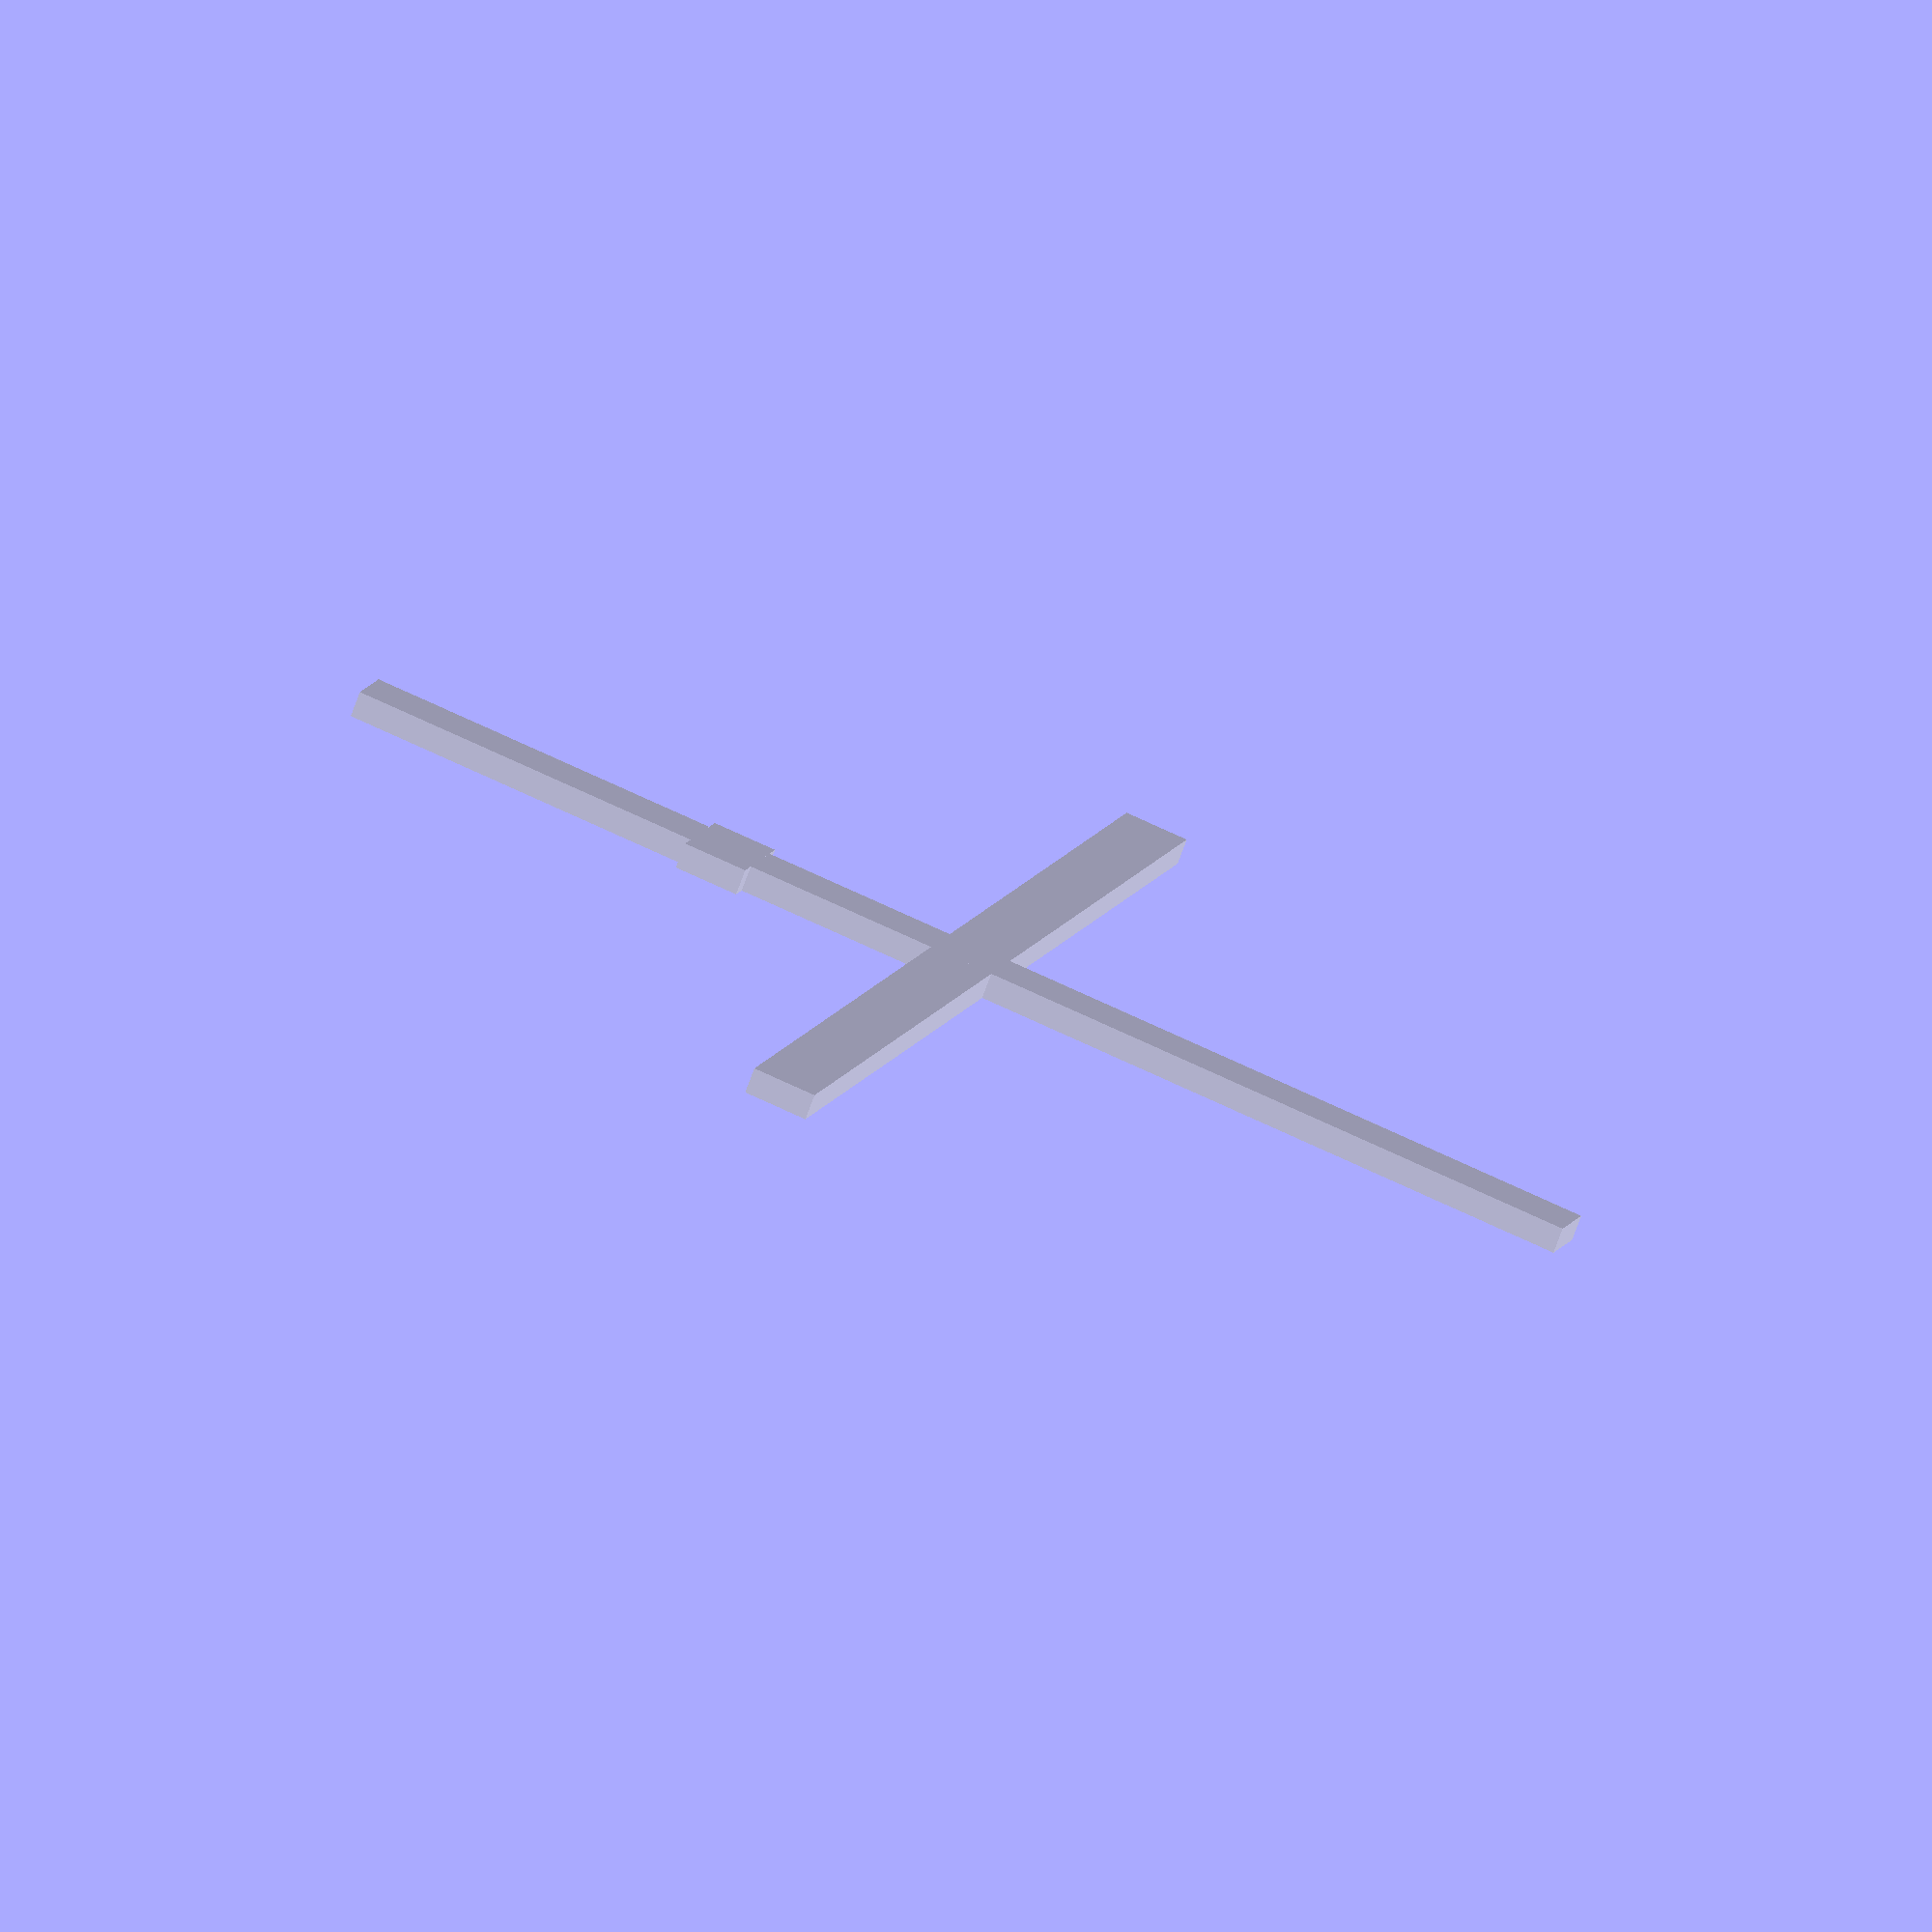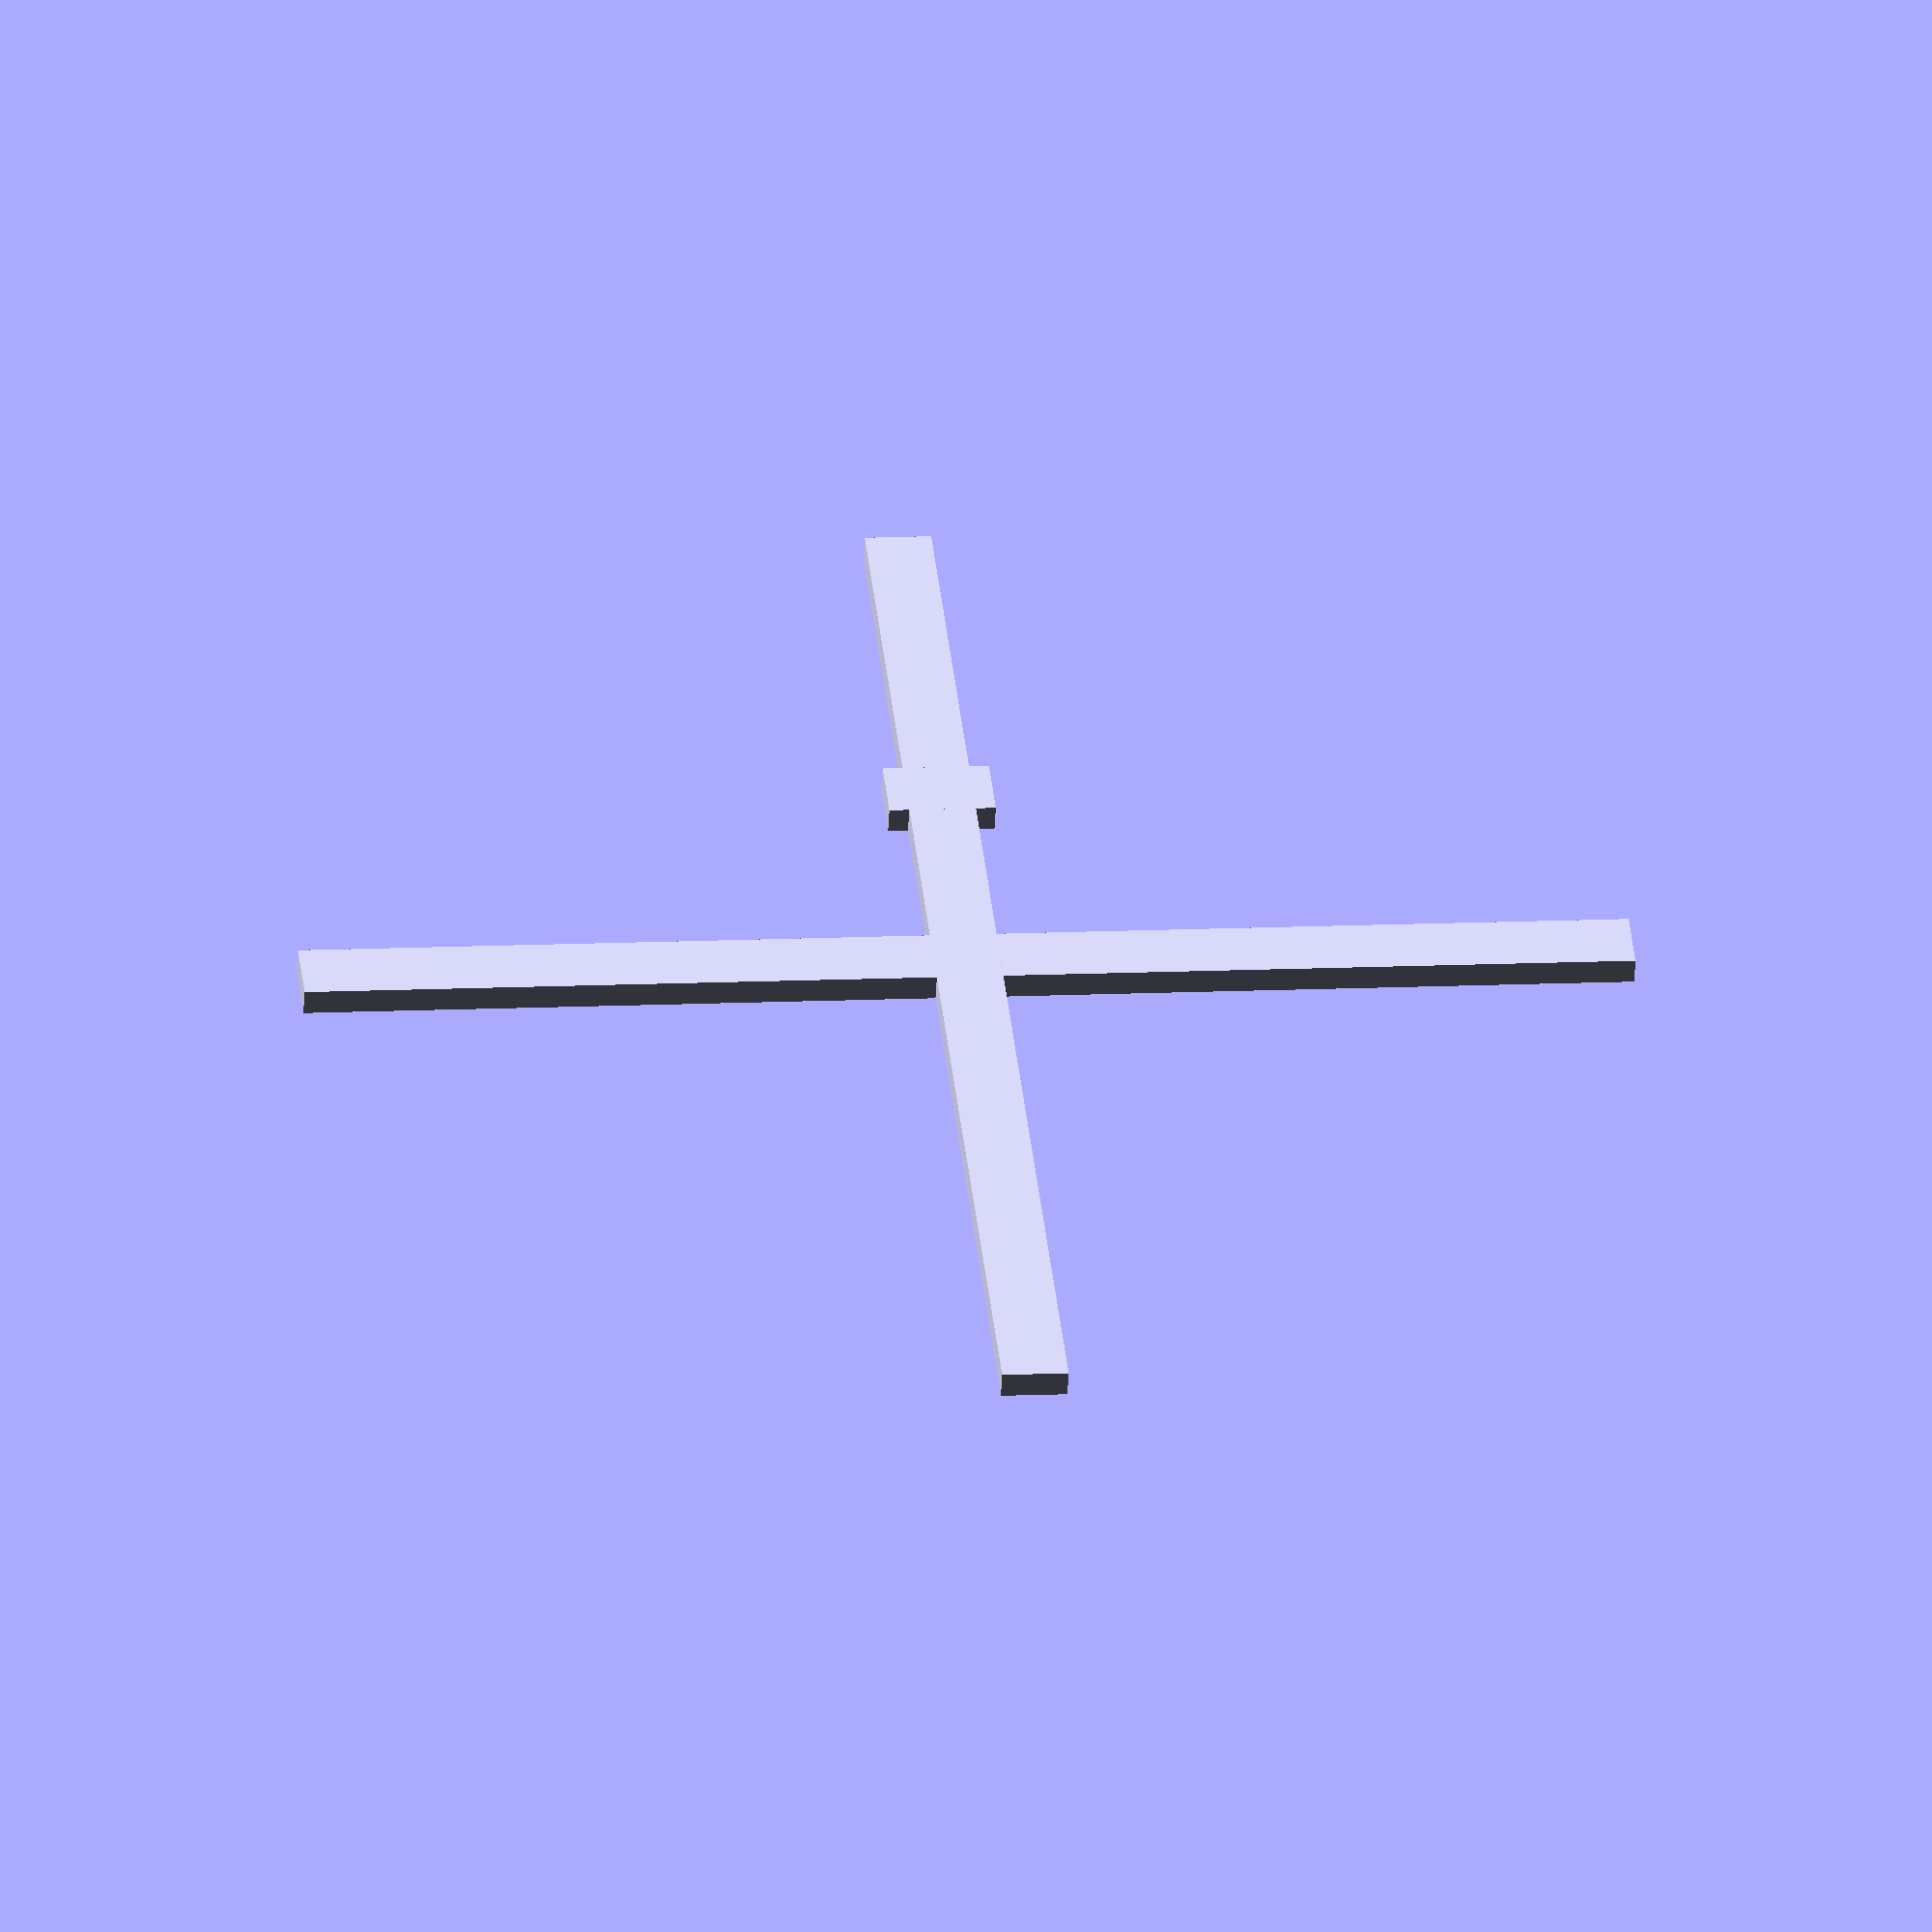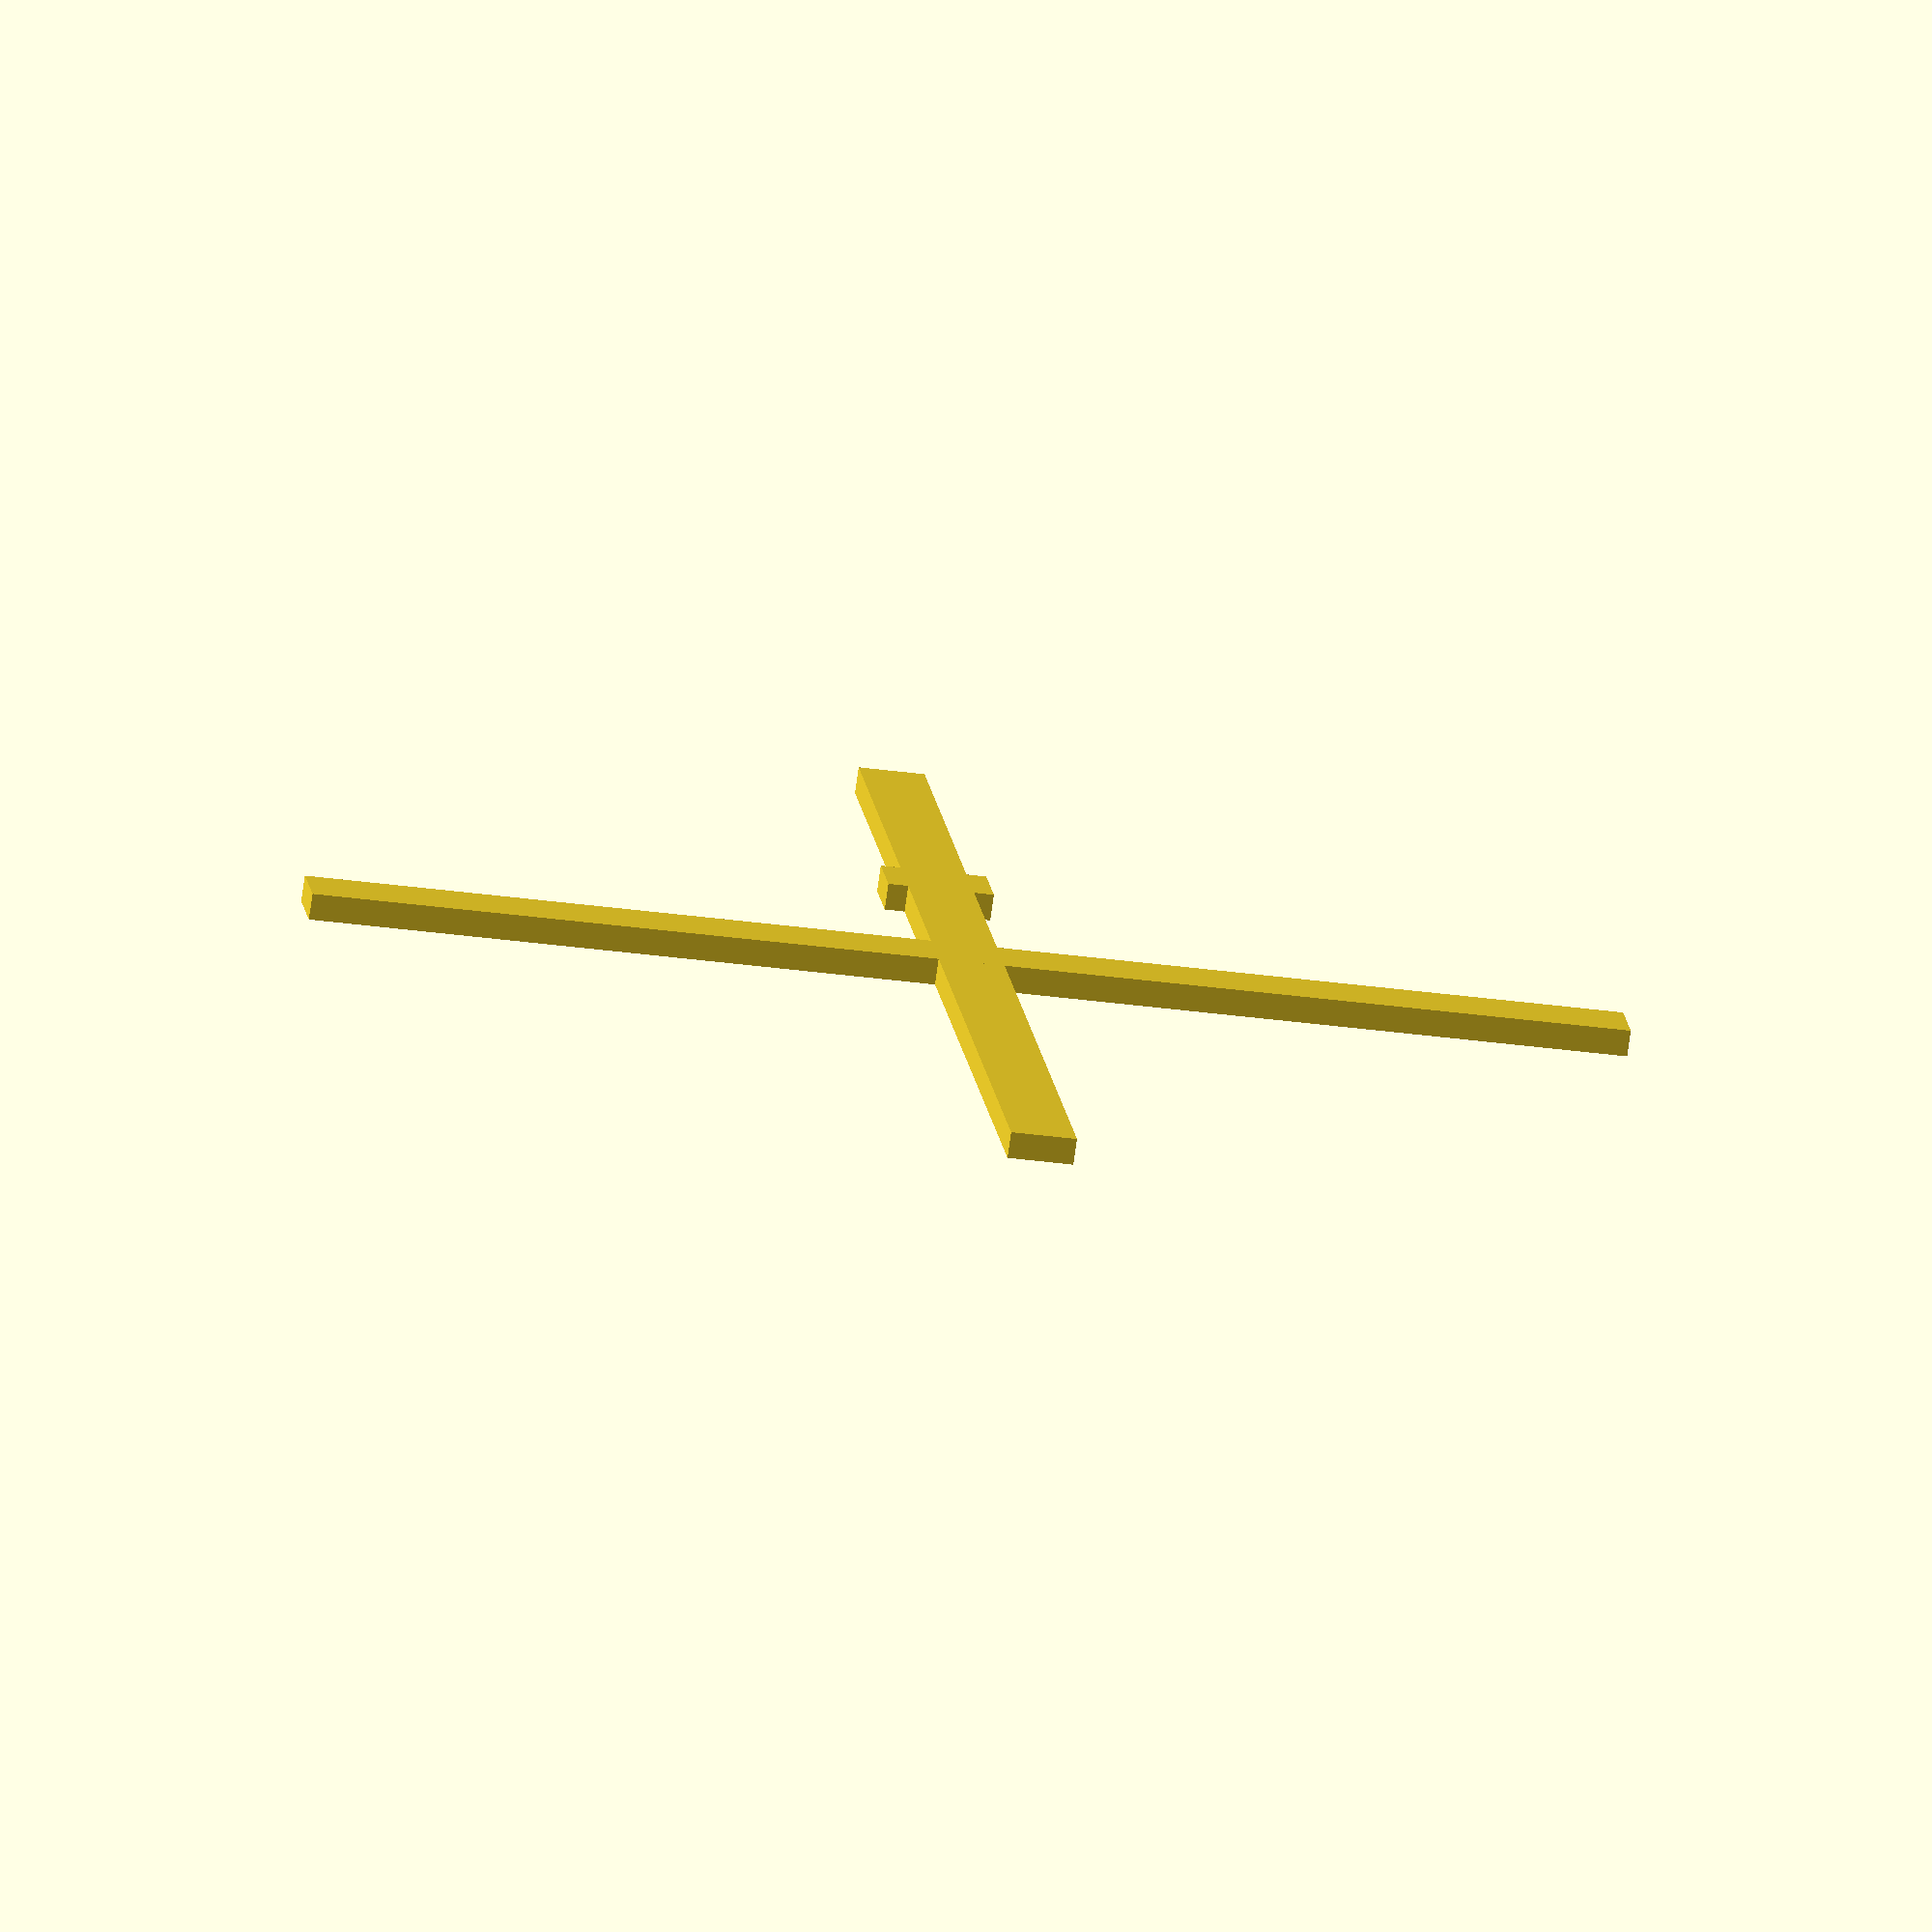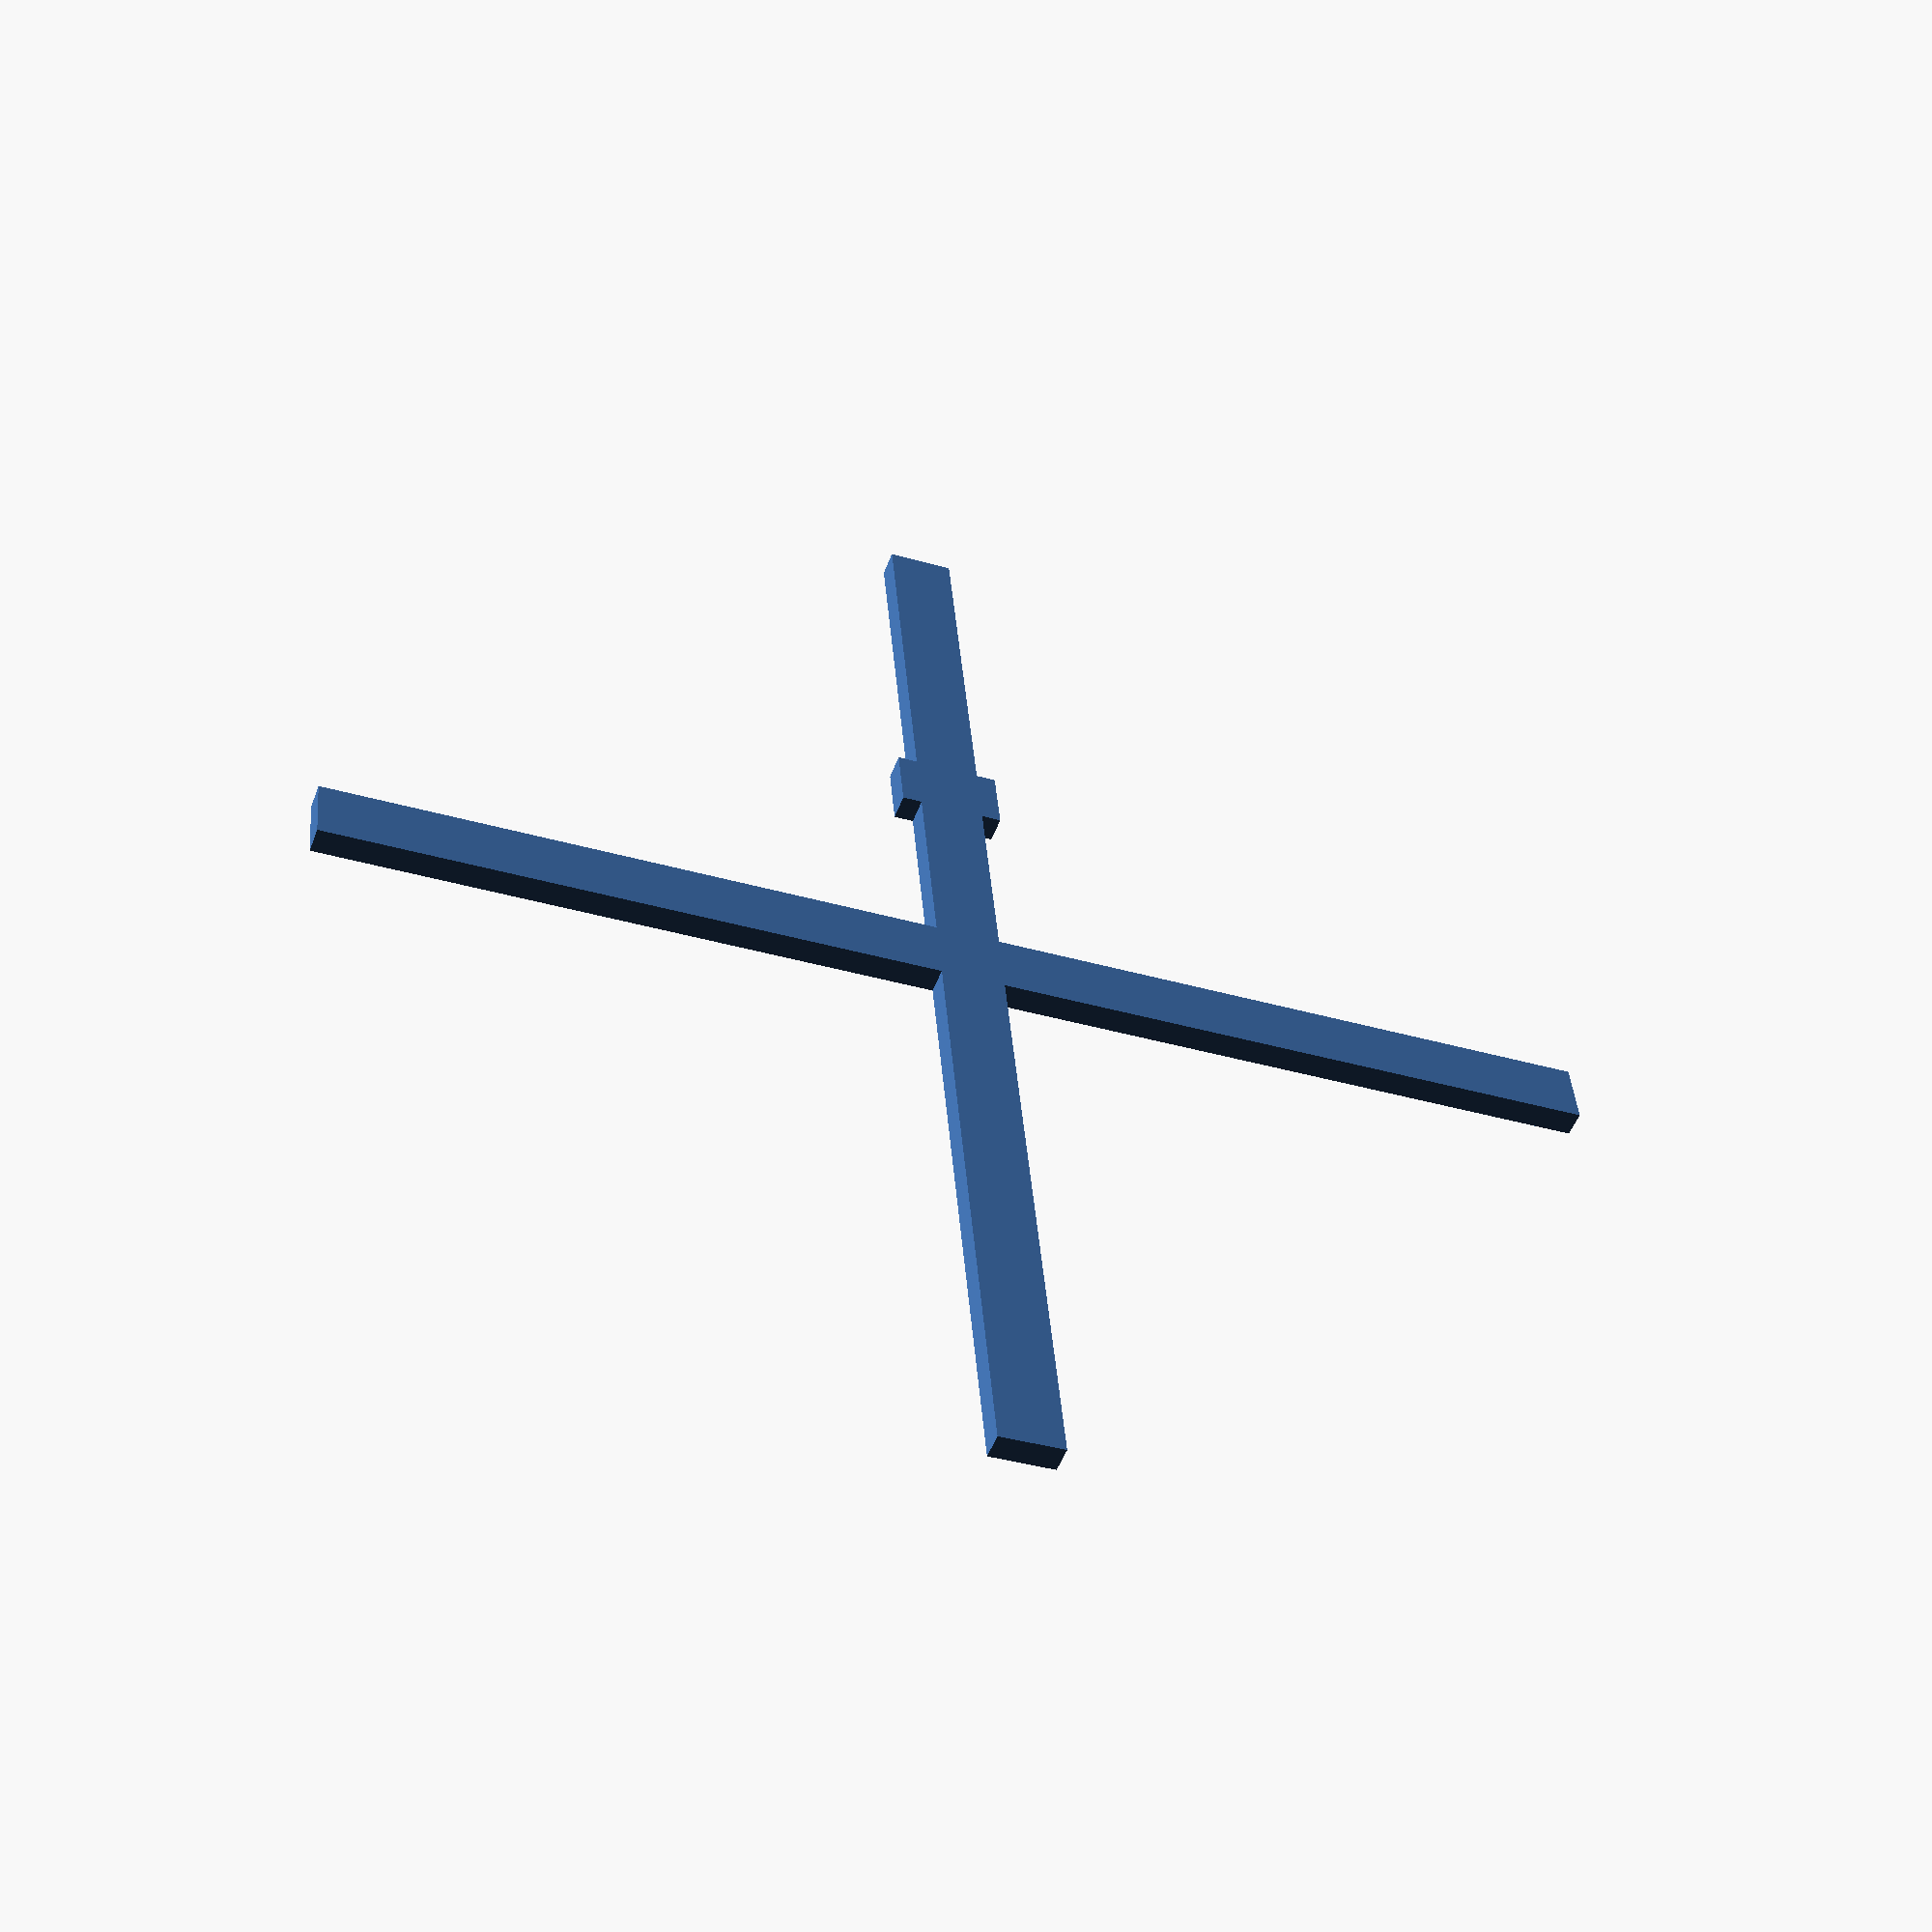
<openscad>
//X scale 100/101.5=0.9852 = 98.52%
//Y scale 100/99.3=1.007 = 100.7%

cube([100, 5, 2], center=true);
rotate([0, 0, 90]) {
  cube([100, 5, 2], center=true);
  translate([20, 0, 0]) {
    cube([5, 8, 2], center=true);
  }
}
translate([0, 0, 10+1]) {
//  cube([5, 5, 20], center=true);
}


</openscad>
<views>
elev=72.5 azim=72.8 roll=160.0 proj=o view=wireframe
elev=51.4 azim=354.1 roll=357.0 proj=o view=solid
elev=255.0 azim=173.4 roll=187.9 proj=o view=wireframe
elev=230.9 azim=175.0 roll=200.2 proj=p view=solid
</views>
